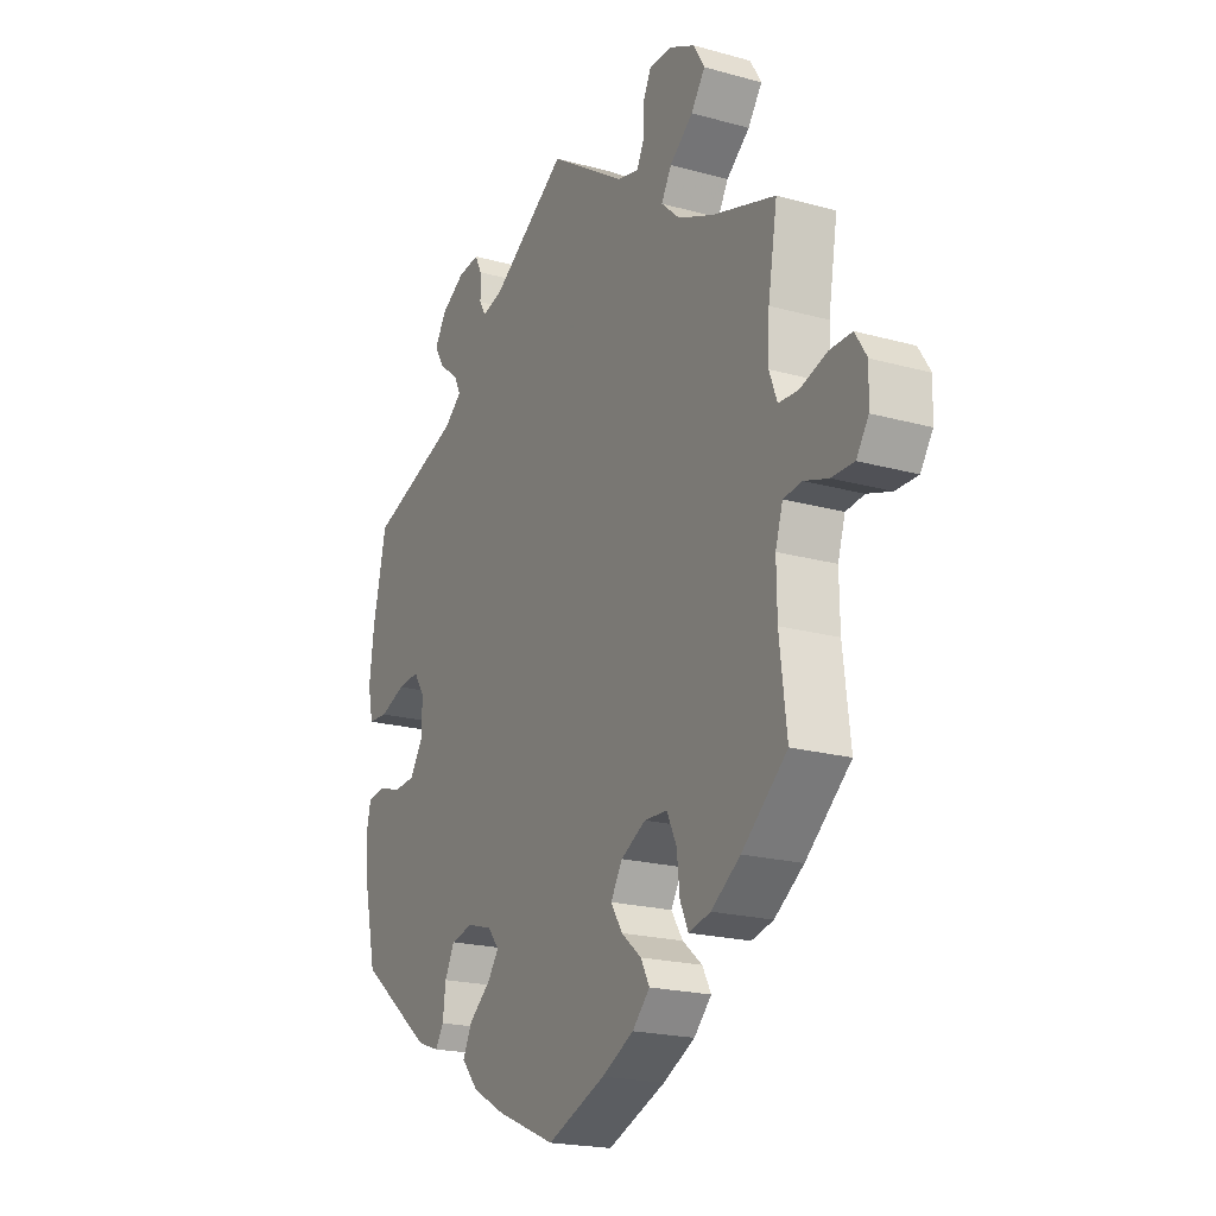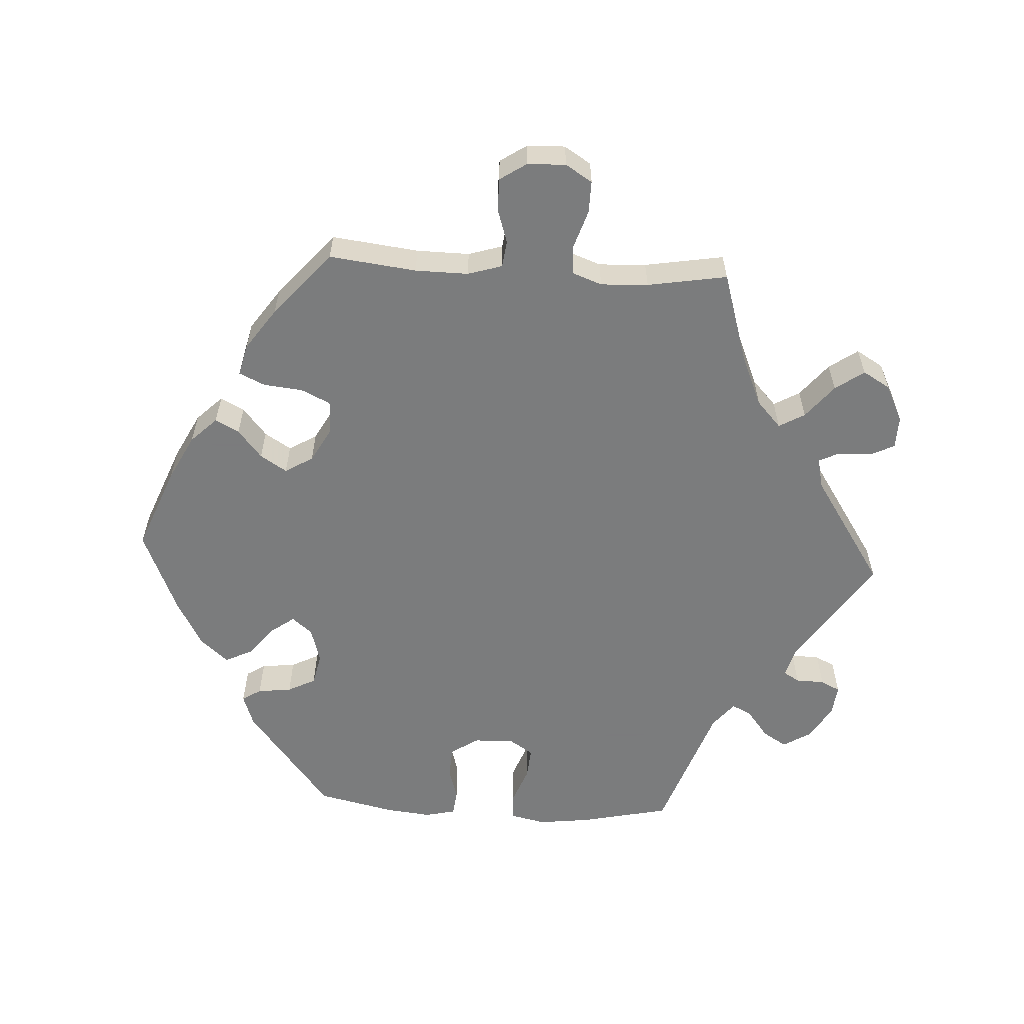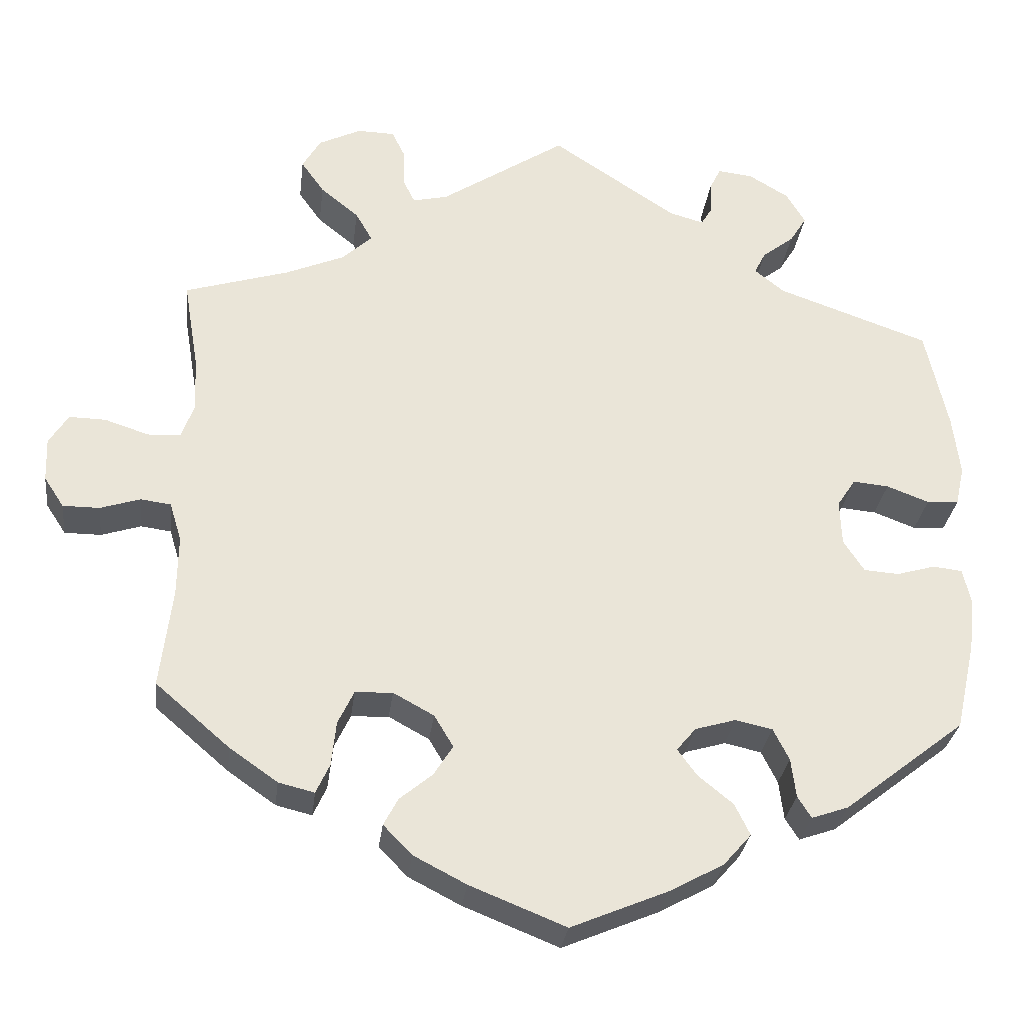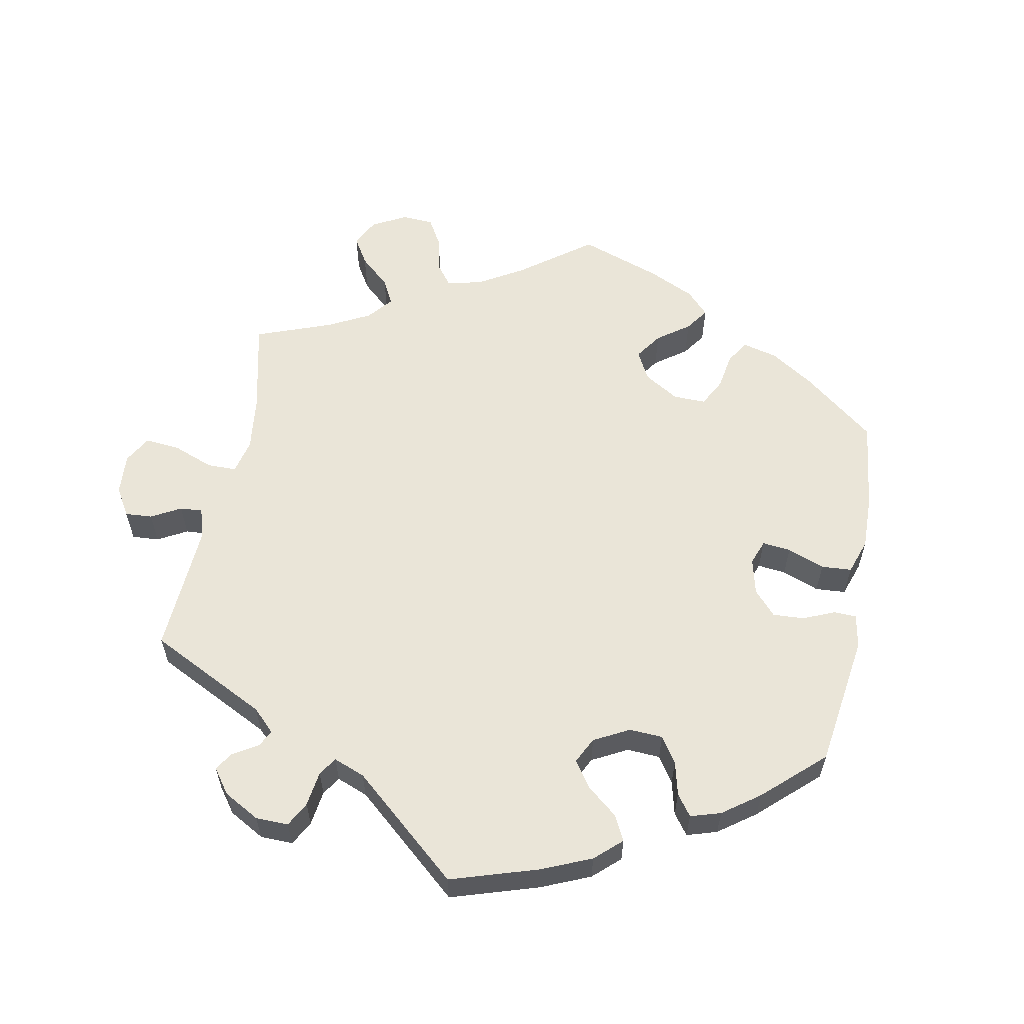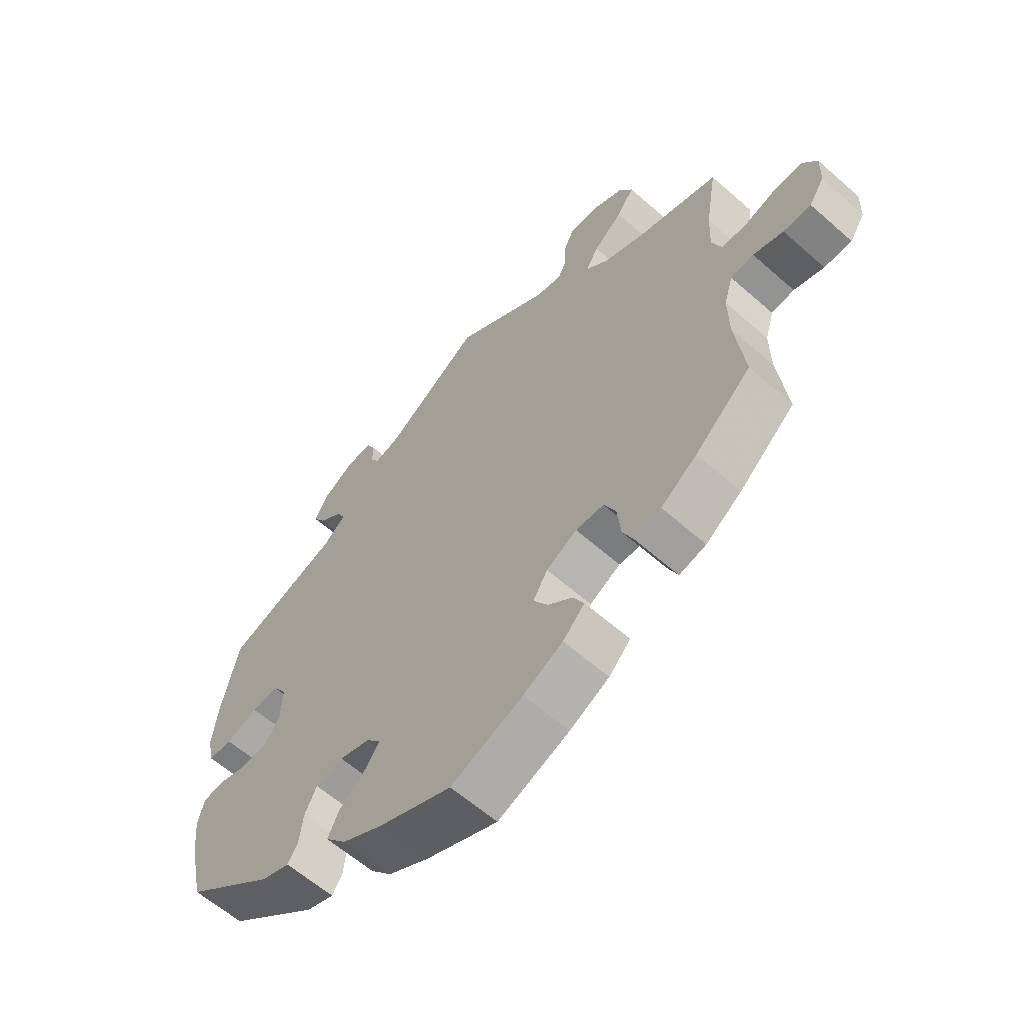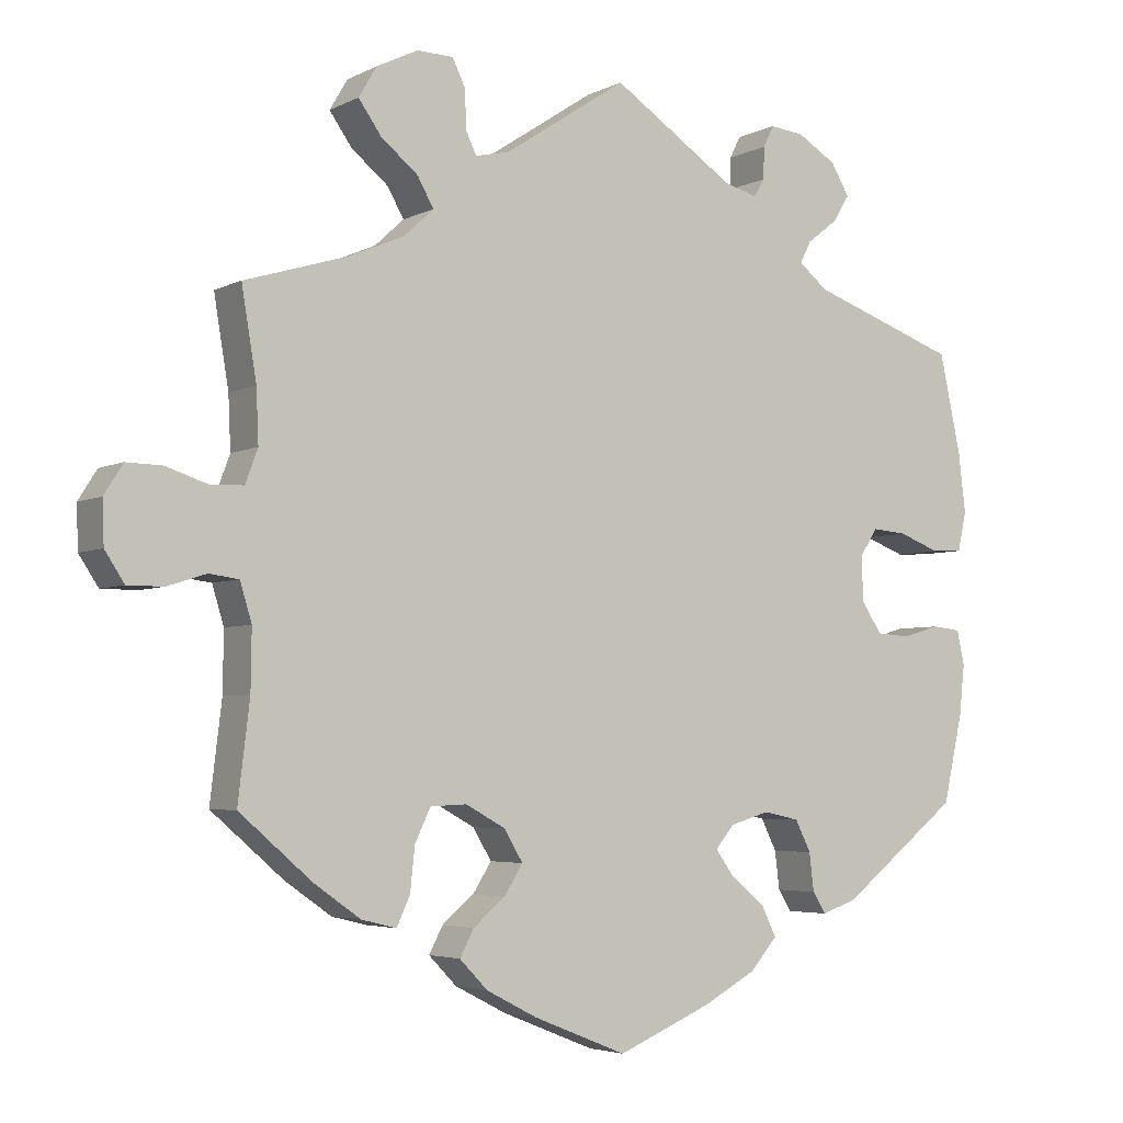
<metadata>
{"format":"obj","ext":"obj","renderer":"f3d","projection":"perspective","resolution":1024,"background":"white","views":[{"elev":-20.3,"azim":-117.0,"up":"+Z"},{"elev":-58.6,"azim":-93.2,"up":"+Y"},{"elev":-29.7,"azim":-6.9,"up":"+Z"},{"elev":58.7,"azim":71.0,"up":"+Y"},{"elev":-60.7,"azim":-132.0,"up":"+Z"},{"elev":-4.2,"azim":-32.7,"up":"+Z"}]}
</metadata>
<code>
v -0.119 0.07 -0.53
v -0.185 0.07 -0.496
v -0.221 0.07 -0.459
v -0.203 0.07 -0.425
v -0.162 0.07 -0.391
v -0.138 0.07 -0.353
v -0.162 0.07 -0.313
v -0.213 0.07 -0.285
v -0.26 0.07 -0.287
v -0.28 0.07 -0.329
v -0.286 0.07 -0.385
v -0.303 0.07 -0.422
v -0.348 0.07 -0.411
v -0.408 0.07 -0.369
v -0.501 0.07 -0.289
v -0.486 0.07 -0.164
v -0.485 0.07 -0.088
v -0.5 0.07 -0.039
v -0.538 0.07 -0.034
v -0.588 0.07 -0.05
v -0.634 0.07 -0.05
v -0.659 0.07 -0.012
v -0.661 0.07 0.043
v -0.637 0.07 0.081
v -0.591 0.07 0.08
v -0.536 0.07 0.062
v -0.495 0.07 0.064
v -0.479 0.07 0.107
v -0.482 0.07 0.175
v -0.501 0.07 0.289
v -0.37 0.07 0.329
v -0.297 0.07 0.36
v -0.259 0.07 0.395
v -0.28 0.07 0.432
v -0.328 0.07 0.471
v -0.357 0.07 0.512
v -0.334 0.07 0.551
v -0.281 0.07 0.577
v -0.234 0.07 0.576
v -0.217 0.07 0.541
v -0.216 0.07 0.493
v -0.202 0.07 0.464
v -0.158 0.07 0.474
v 0 0.07 0.578
v 0.157 0.07 0.474
v 0.2 0.07 0.462
v 0.214 0.07 0.485
v 0.215 0.07 0.526
v 0.229 0.07 0.554
v 0.273 0.07 0.549
v 0.323 0.07 0.519
v 0.347 0.07 0.479
v 0.326 0.07 0.445
v 0.286 0.07 0.414
v 0.272 0.07 0.386
v 0.309 0.07 0.356
v 0.5 0.07 0.289
v 0.528 0.07 0.161
v 0.537 0.07 0.085
v 0.526 0.07 0.035
v 0.486 0.07 0.033
v 0.433 0.07 0.053
v 0.388 0.07 0.057
v 0.365 0.07 0.022
v 0.367 0.07 -0.035
v 0.393 0.07 -0.075
v 0.437 0.07 -0.078
v 0.485 0.07 -0.064
v 0.522 0.07 -0.068
v 0.532 0.07 -0.112
v 0.525 0.07 -0.177
v 0.5 0.07 -0.289
v 0.348 0.07 -0.408
v 0.302 0.07 -0.424
v 0.285 0.07 -0.397
v 0.279 0.07 -0.348
v 0.259 0.07 -0.308
v 0.213 0.07 -0.298
v 0.162 0.07 -0.313
v 0.138 0.07 -0.342
v 0.162 0.07 -0.375
v 0.206 0.07 -0.411
v 0.225 0.07 -0.45
v 0.19 0.07 -0.49
v 0.122 0.07 -0.527
v 0.001 0.07 -0.578
v -0.119 0 -0.53
v -0.185 0 -0.496
v -0.221 0 -0.459
v -0.203 0 -0.425
v -0.162 0 -0.391
v -0.138 0 -0.353
v -0.162 0 -0.313
v -0.213 0 -0.285
v -0.26 0 -0.287
v -0.28 0 -0.329
v -0.286 0 -0.385
v -0.303 0 -0.422
v -0.348 0 -0.411
v -0.408 0 -0.369
v -0.501 0 -0.289
v -0.486 0 -0.164
v -0.485 0 -0.088
v -0.5 0 -0.039
v -0.538 0 -0.034
v -0.588 0 -0.05
v -0.634 0 -0.05
v -0.659 0 -0.012
v -0.661 0 0.043
v -0.637 0 0.081
v -0.591 0 0.08
v -0.536 0 0.062
v -0.495 0 0.064
v -0.479 0 0.107
v -0.482 0 0.175
v -0.501 0 0.289
v -0.37 0 0.329
v -0.297 0 0.36
v -0.259 0 0.395
v -0.28 0 0.432
v -0.328 0 0.471
v -0.357 0 0.512
v -0.334 0 0.551
v -0.281 0 0.577
v -0.234 0 0.576
v -0.217 0 0.541
v -0.216 0 0.493
v -0.202 0 0.464
v -0.158 0 0.474
v 0 0 0.578
v 0.157 0 0.474
v 0.2 0 0.462
v 0.214 0 0.485
v 0.215 0 0.526
v 0.229 0 0.554
v 0.273 0 0.549
v 0.323 0 0.519
v 0.347 0 0.479
v 0.326 0 0.445
v 0.286 0 0.414
v 0.272 0 0.386
v 0.309 0 0.356
v 0.5 0 0.289
v 0.528 0 0.161
v 0.537 0 0.085
v 0.526 0 0.035
v 0.486 0 0.033
v 0.433 0 0.053
v 0.388 0 0.057
v 0.365 0 0.022
v 0.367 0 -0.035
v 0.393 0 -0.075
v 0.437 0 -0.078
v 0.485 0 -0.064
v 0.522 0 -0.068
v 0.532 0 -0.112
v 0.525 0 -0.177
v 0.5 0 -0.289
v 0.348 0 -0.408
v 0.302 0 -0.424
v 0.285 0 -0.397
v 0.279 0 -0.348
v 0.259 0 -0.308
v 0.213 0 -0.298
v 0.162 0 -0.313
v 0.138 0 -0.342
v 0.162 0 -0.375
v 0.206 0 -0.411
v 0.225 0 -0.45
v 0.19 0 -0.49
v 0.122 0 -0.527
v 0.001 0 -0.578
f 81 82 83 84
f 80 81 84 85
f 73 74 75 76
f 73 76 77
f 72 73 77
f 71 72 77 78
f 67 68 69 70
f 66 67 70 71
f 59 60 61 62
f 59 62 63
f 56 57 58 59
f 55 56 59 63
f 51 52 53 54
f 51 54 55
f 50 51 55
f 47 48 49 50
f 46 47 50 55
f 45 46 55 63
f 43 44 45 63
f 38 39 40 41
f 38 41 42
f 37 38 42
f 34 35 36 37
f 33 34 37 42
f 29 30 31
f 28 29 31 32
f 27 28 32 33
f 23 24 25 26
f 23 26 27
f 22 23 27
f 19 20 21 22
f 18 19 22 27
f 17 18 27 33
f 13 14 15 16
f 10 11 12 13
f 9 10 13 16
f 8 9 16 17
f 2 3 4 5
f 2 5 6
f 1 2 6
f 80 85 86 1
f 66 71 78 79
f 65 66 79
f 64 65 79 80
f 42 43 63 64
f 7 8 17 33
f 6 7 33 42
f 42 64 80
f 1 6 42 80
f 170 169 168 167
f 171 170 167 166
f 162 161 160 159
f 163 162 159
f 163 159 158
f 164 163 158 157
f 156 155 154 153
f 157 156 153 152
f 148 147 146 145
f 149 148 145
f 145 144 143 142
f 149 145 142 141
f 140 139 138 137
f 141 140 137
f 141 137 136
f 136 135 134 133
f 141 136 133 132
f 149 141 132 131
f 149 131 130 129
f 127 126 125 124
f 128 127 124
f 128 124 123
f 123 122 121 120
f 128 123 120 119
f 117 116 115
f 118 117 115 114
f 119 118 114 113
f 112 111 110 109
f 113 112 109
f 113 109 108
f 108 107 106 105
f 113 108 105 104
f 119 113 104 103
f 102 101 100 99
f 99 98 97 96
f 102 99 96 95
f 103 102 95 94
f 91 90 89 88
f 92 91 88
f 92 88 87
f 87 172 171 166
f 165 164 157 152
f 165 152 151
f 166 165 151 150
f 150 149 129 128
f 119 103 94 93
f 128 119 93 92
f 166 150 128
f 166 128 92 87
f 1 87 88 2
f 2 88 89 3
f 3 89 90 4
f 4 90 91 5
f 5 91 92 6
f 6 92 93 7
f 7 93 94 8
f 8 94 95 9
f 9 95 96 10
f 10 96 97 11
f 11 97 98 12
f 12 98 99 13
f 13 99 100 14
f 14 100 101 15
f 15 101 102 16
f 16 102 103 17
f 17 103 104 18
f 18 104 105 19
f 19 105 106 20
f 20 106 107 21
f 21 107 108 22
f 22 108 109 23
f 23 109 110 24
f 24 110 111 25
f 25 111 112 26
f 26 112 113 27
f 27 113 114 28
f 28 114 115 29
f 29 115 116 30
f 30 116 117 31
f 31 117 118 32
f 32 118 119 33
f 33 119 120 34
f 34 120 121 35
f 35 121 122 36
f 36 122 123 37
f 37 123 124 38
f 38 124 125 39
f 39 125 126 40
f 40 126 127 41
f 41 127 128 42
f 42 128 129 43
f 43 129 130 44
f 44 130 131 45
f 45 131 132 46
f 46 132 133 47
f 47 133 134 48
f 48 134 135 49
f 49 135 136 50
f 50 136 137 51
f 51 137 138 52
f 52 138 139 53
f 53 139 140 54
f 54 140 141 55
f 55 141 142 56
f 56 142 143 57
f 57 143 144 58
f 58 144 145 59
f 59 145 146 60
f 60 146 147 61
f 61 147 148 62
f 62 148 149 63
f 63 149 150 64
f 64 150 151 65
f 65 151 152 66
f 66 152 153 67
f 67 153 154 68
f 68 154 155 69
f 69 155 156 70
f 70 156 157 71
f 71 157 158 72
f 72 158 159 73
f 73 159 160 74
f 74 160 161 75
f 75 161 162 76
f 76 162 163 77
f 77 163 164 78
f 78 164 165 79
f 79 165 166 80
f 80 166 167 81
f 81 167 168 82
f 82 168 169 83
f 83 169 170 84
f 84 170 171 85
f 85 171 172 86
f 86 172 87 1

</code>
